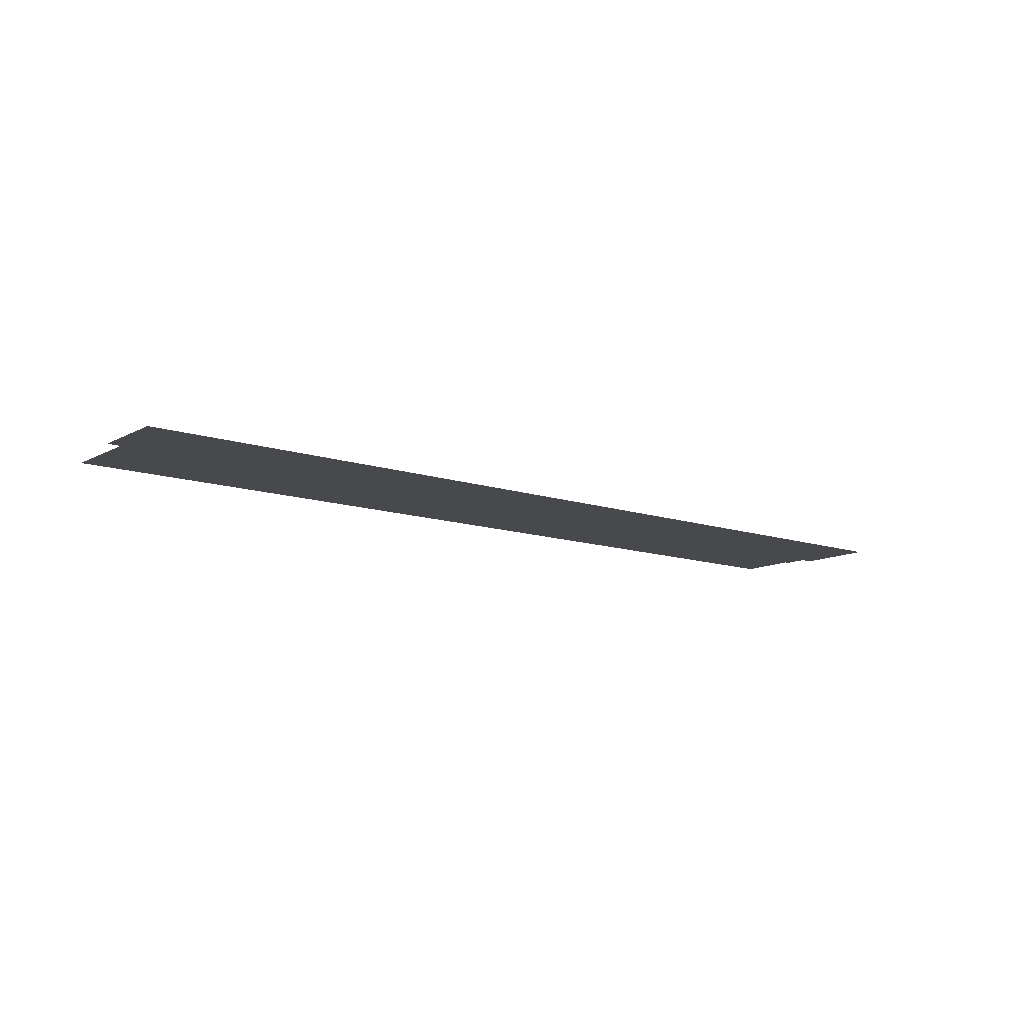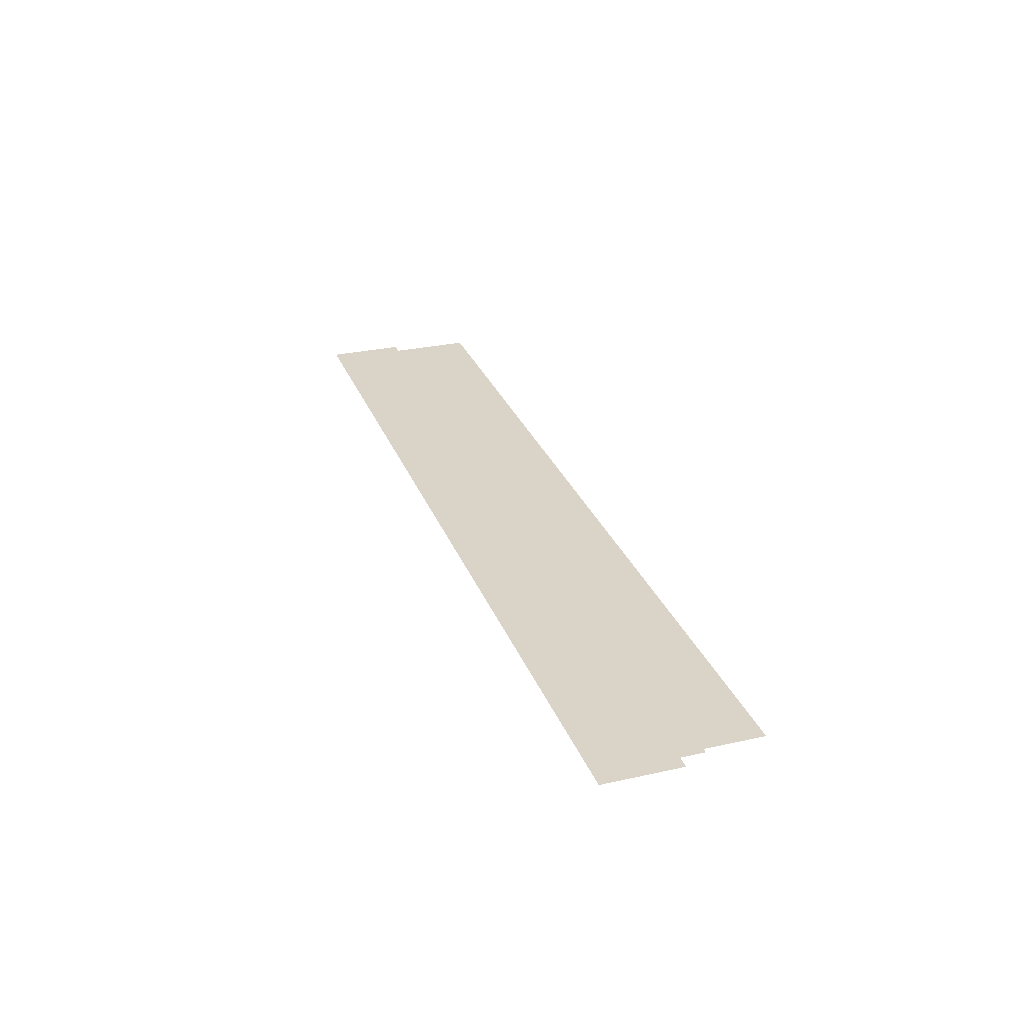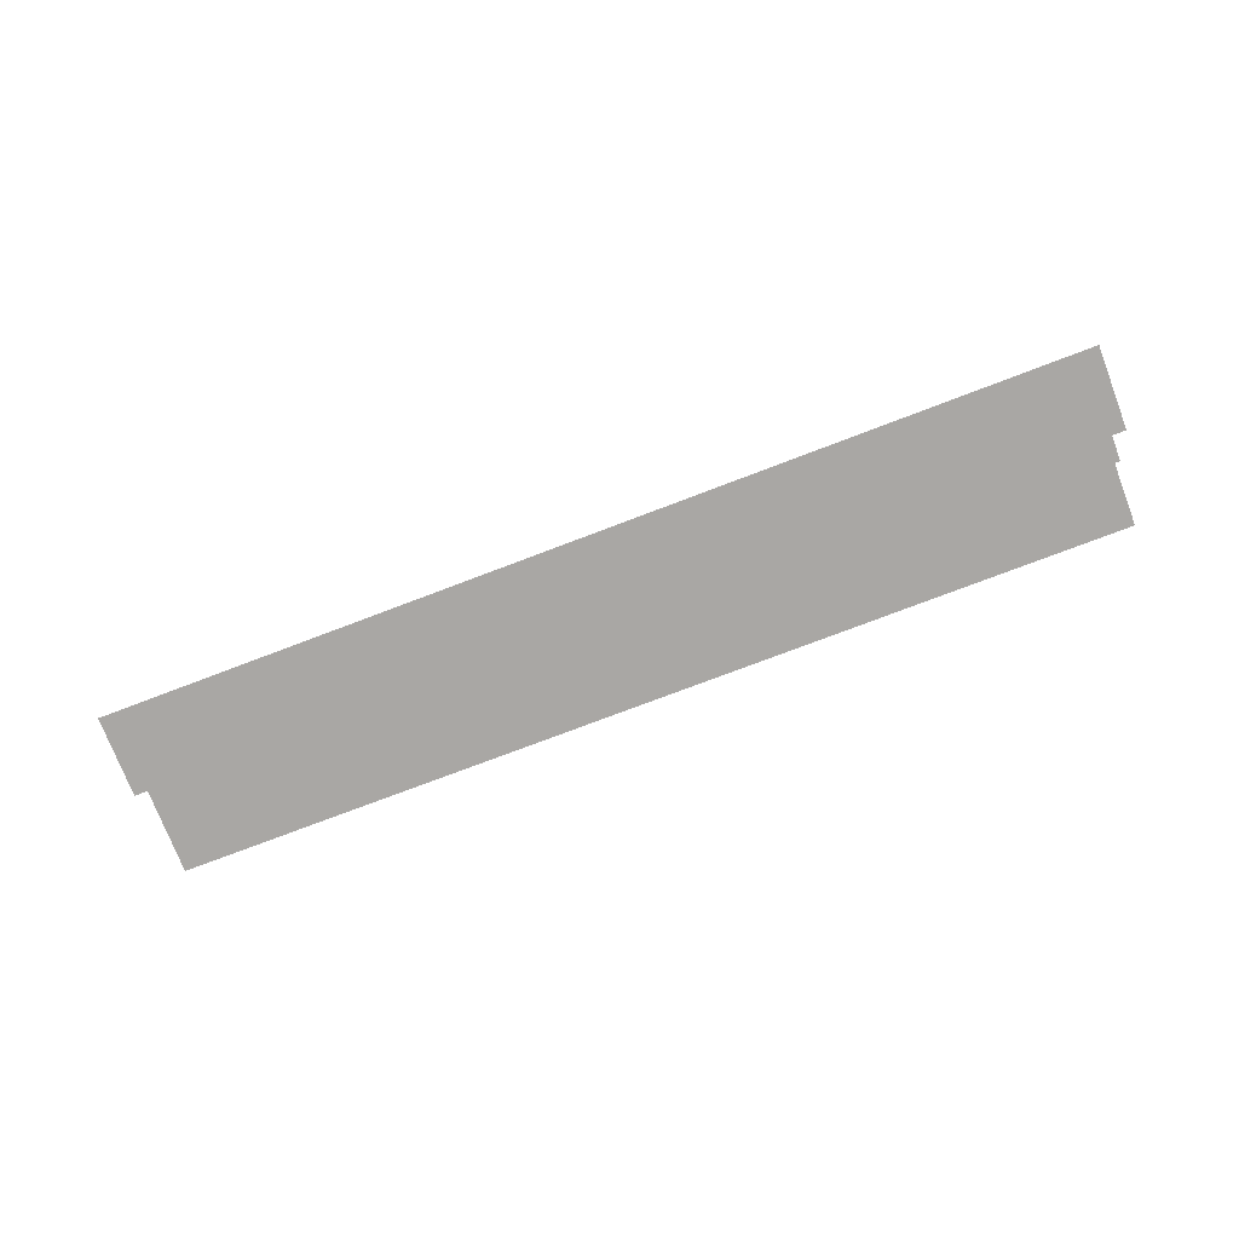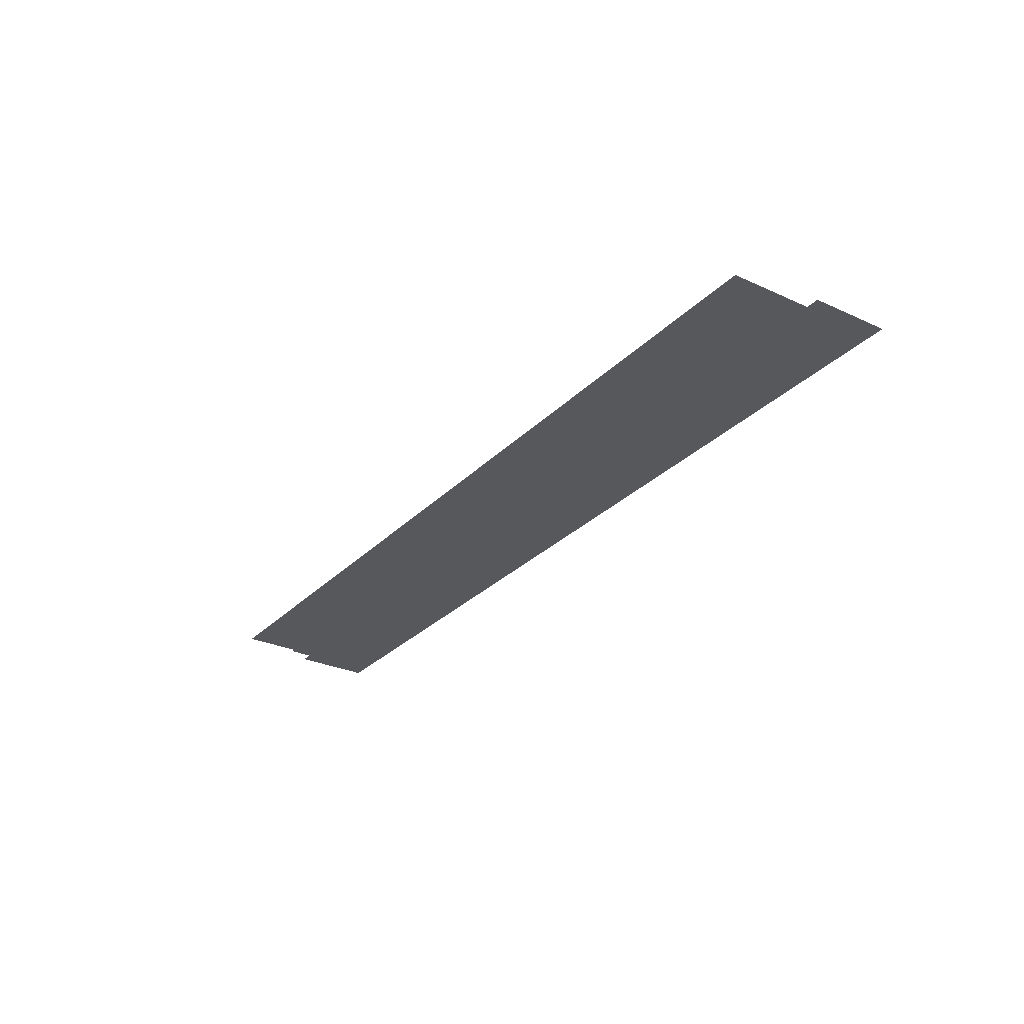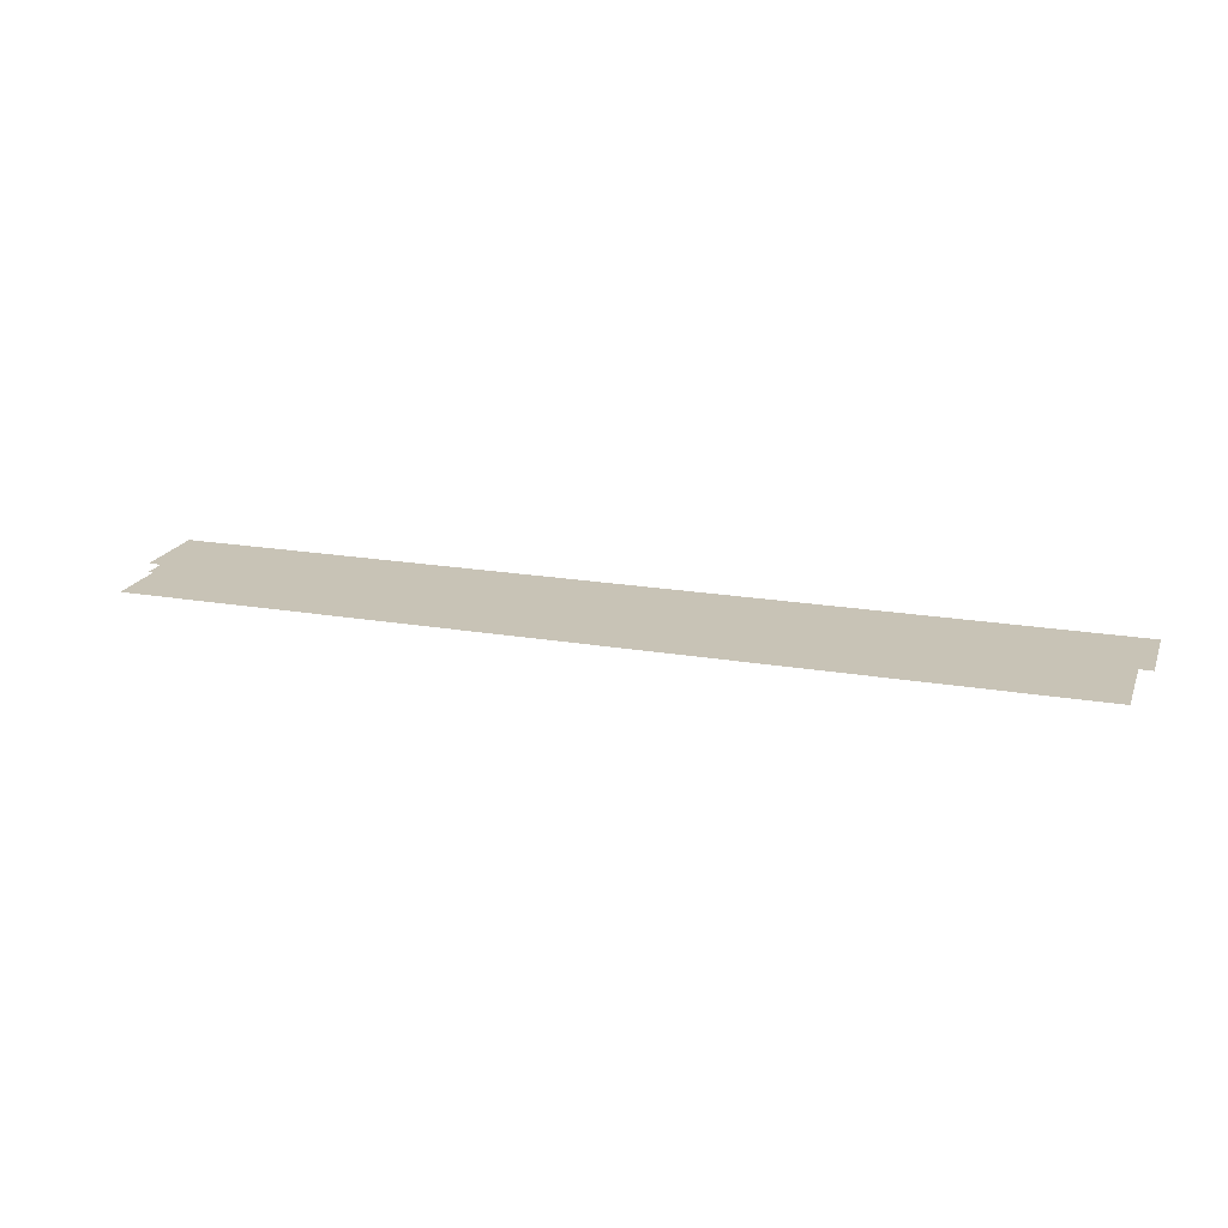
<metadata>
{"format":"obj","ext":"obj","renderer":"f3d","projection":"perspective","resolution":1024,"background":"white","views":[{"elev":-12.1,"azim":-38.6,"up":"+Z"},{"elev":28.8,"azim":71.5,"up":"+Z"},{"elev":-74.8,"azim":20.9,"up":"+Z"},{"elev":-28.7,"azim":-124.4,"up":"+Z"},{"elev":19.5,"azim":-162.2,"up":"+Z"}]}
</metadata>
<code>
v 8.233 2.034 0.002
v 8.233 2.97 0.002
v 7.725 2.97 0.002
v 7.725 2.034 0.002
v 7.218 2.97 0.002
v 7.218 2.034 0.002
v 8.233 2.034 0.002
v 7.725 2.034 0.002
v 7.218 2.034 0.002
v -5.201 2.97 0.002
v -5.201 2.034 0.002
v -4.725 2.034 0.002
v -4.725 2.97 0.002
v -4.248 2.034 0.002
v -4.248 2.97 0.002
v -5.201 2.97 0.002
v -4.725 2.97 0.002
v -4.248 2.97 0.002
v 5.644 1.452 0.001
v 7.019 1.452 0.001
v 7.019 2.034 0.001
v 5.644 2.034 0.001
v 7.019 2.616 0.001
v 5.644 2.616 0.001
v 4.27 1.452 0.001
v 5.644 1.452 0.001
v 5.644 2.034 0.001
v 4.27 2.034 0.001
v 5.644 2.616 0.001
v 4.27 2.616 0.001
v 2.895 1.452 0.001
v 4.27 1.452 0.001
v 4.27 2.034 0.001
v 2.895 2.034 0.001
v 4.27 2.616 0.001
v 2.895 2.616 0.001
v 1.52 1.452 0.001
v 2.895 1.452 0.001
v 2.895 2.034 0.001
v 1.52 2.034 0.001
v 2.895 2.616 0.001
v 1.52 2.616 0.001
v 0.1458 1.452 0.001
v 1.52 1.452 0.001
v 1.52 2.034 0.001
v 0.1458 2.034 0.001
v 1.52 2.616 0.001
v 0.1458 2.616 0.001
v -1.229 1.452 0.001
v 0.1458 1.452 0.001
v 0.1458 2.034 0.001
v -1.229 2.034 0.001
v 0.1458 2.616 0.001
v -1.229 2.616 0.001
v -2.604 1.452 0.001
v -1.229 1.452 0.001
v -1.229 2.034 0.001
v -2.604 2.034 0.001
v -1.229 2.616 0.001
v -2.604 2.616 0.001
v -3.978 1.452 0.001
v -2.604 1.452 0.001
v -2.604 2.034 0.001
v -3.978 2.034 0.001
v -2.604 2.616 0.001
v -3.978 2.616 0.001
v 7.019 1.452 0.001
v 8.425 1.452 0.001
v 8.425 2.034 0.001
v 7.019 2.034 0.001
v 8.425 2.616 0.001
v 7.019 2.616 0.001
v -4.725 1.452 0.001
v -3.978 1.452 0.001
v -3.978 2.034 0.001
v -4.725 2.034 0.001
v -3.978 2.616 0.001
v -4.725 2.616 0.001
v -5.425 1.452 0.001
v -5.425 2.034 0.001
v -5.425 2.616 0.001
v -1.369 3.842 0
v -4.217 3.842 0
v -4.217 2.873 0
v -1.369 2.873 0
v -4.217 1.904 0
v -1.369 1.904 0
v 1.479 3.842 0
v -1.369 3.842 0
v -1.369 2.873 0
v 1.479 2.873 0
v -1.369 1.904 0
v 1.479 1.904 0
v 4.326 3.842 0
v 1.479 3.842 0
v 1.479 2.873 0
v 4.326 2.873 0
v 1.479 1.904 0
v 4.326 1.904 0
v 7.174 3.842 0
v 4.326 3.842 0
v 4.326 2.873 0
v 7.174 2.873 0
v 4.326 1.904 0
v 7.174 1.904 0
v -4.217 3.842 0
v -5.233 3.842 0
v -5.233 2.873 0
v -4.217 2.873 0
v -5.233 1.904 0
v -4.217 1.904 0
v 7.725 3.842 0
v 7.174 3.842 0
v 7.174 2.873 0
v 7.725 2.873 0
v 7.174 1.904 0
v 7.725 1.904 0
v 8.159 3.842 0
v 8.159 2.873 0
v 8.159 1.904 0
g Terrain_(18)_1695_19
f 1 3 2
f 4 3 1
f 4 5 3
f 6 5 4
f 7 4 1
f 8 4 7
f 8 6 4
f 9 6 8
f 10 12 11
f 13 12 10
f 13 14 12
f 15 14 13
f 16 13 10
f 17 13 16
f 17 15 13
f 18 15 17
f 19 21 20
f 22 21 19
f 22 23 21
f 24 23 22
f 25 27 26
f 28 27 25
f 28 29 27
f 30 29 28
f 31 33 32
f 34 33 31
f 34 35 33
f 36 35 34
f 37 39 38
f 40 39 37
f 40 41 39
f 42 41 40
f 43 45 44
f 46 45 43
f 46 47 45
f 48 47 46
f 49 51 50
f 52 51 49
f 52 53 51
f 54 53 52
f 55 57 56
f 58 57 55
f 58 59 57
f 60 59 58
f 61 63 62
f 64 63 61
f 64 65 63
f 66 65 64
f 67 69 68
f 70 69 67
f 70 71 69
f 72 71 70
f 73 75 74
f 76 75 73
f 76 77 75
f 78 77 76
f 79 76 73
f 80 76 79
f 80 78 76
f 81 78 80
f 82 84 83
f 85 84 82
f 85 86 84
f 87 86 85
f 88 90 89
f 91 90 88
f 91 92 90
f 93 92 91
f 94 96 95
f 97 96 94
f 97 98 96
f 99 98 97
f 100 102 101
f 103 102 100
f 103 104 102
f 105 104 103
f 106 108 107
f 109 108 106
f 109 110 108
f 111 110 109
f 112 114 113
f 115 114 112
f 115 116 114
f 117 116 115
f 118 115 112
f 119 115 118
f 119 117 115
f 120 117 119

</code>
